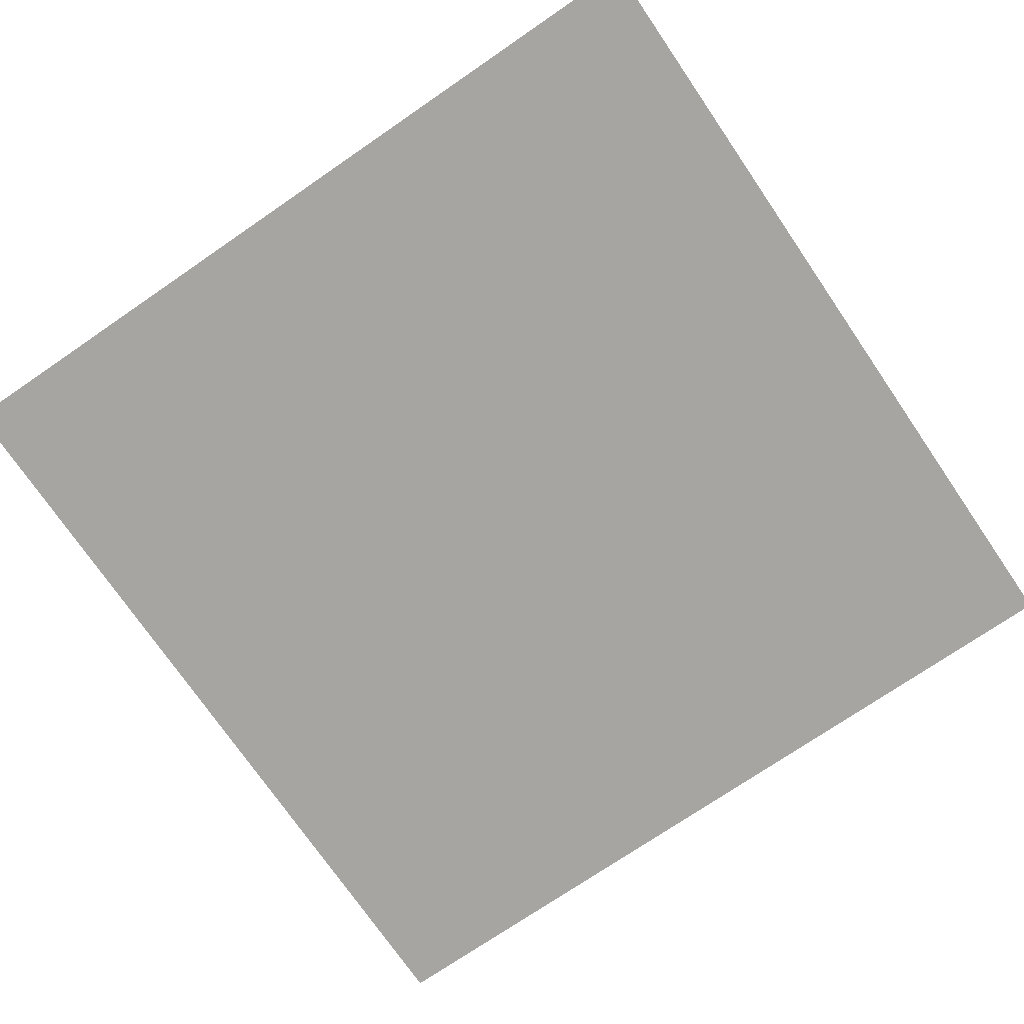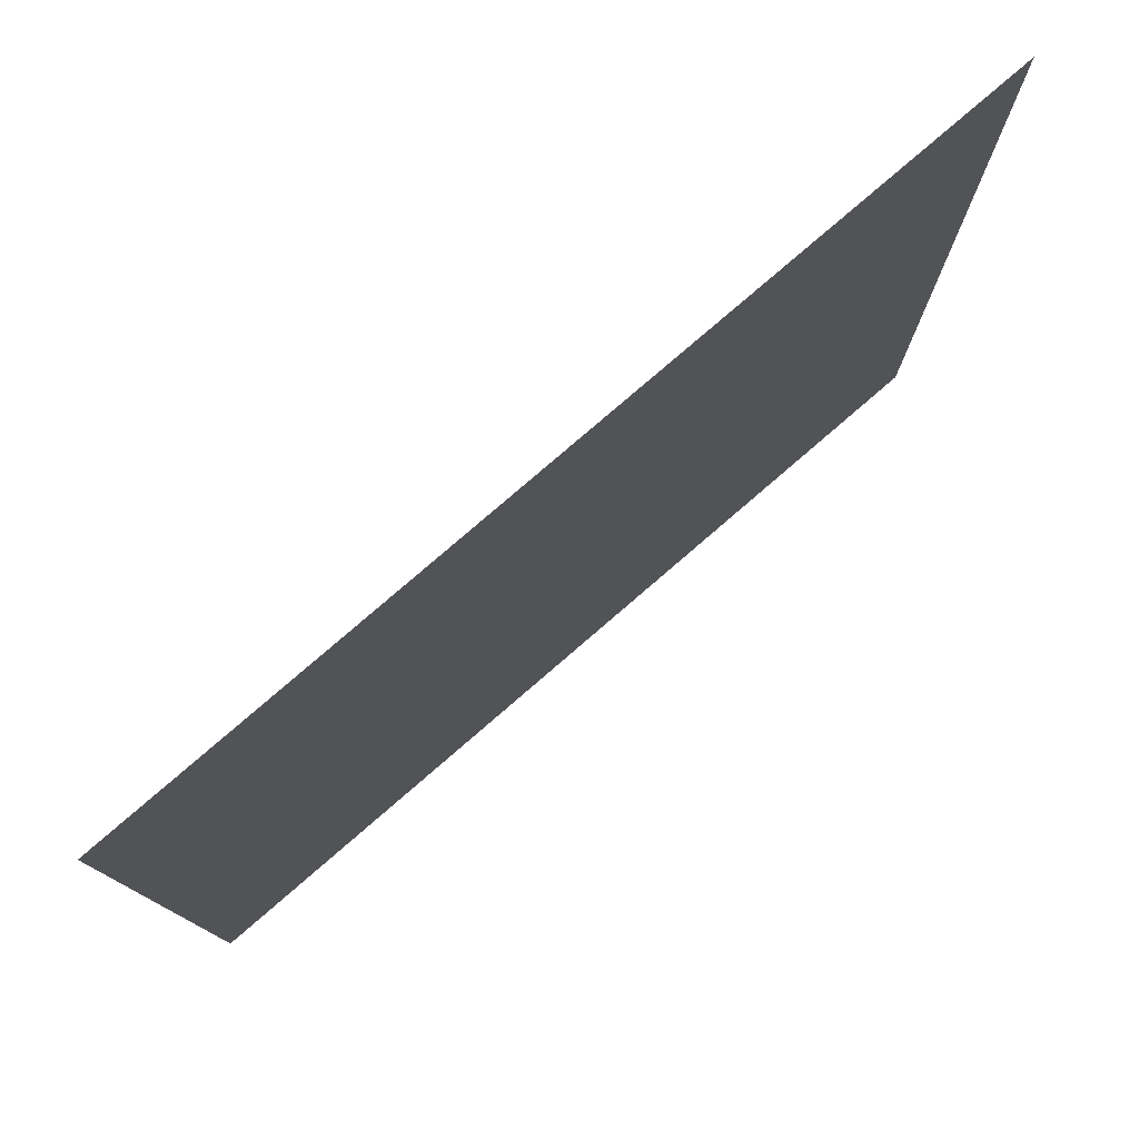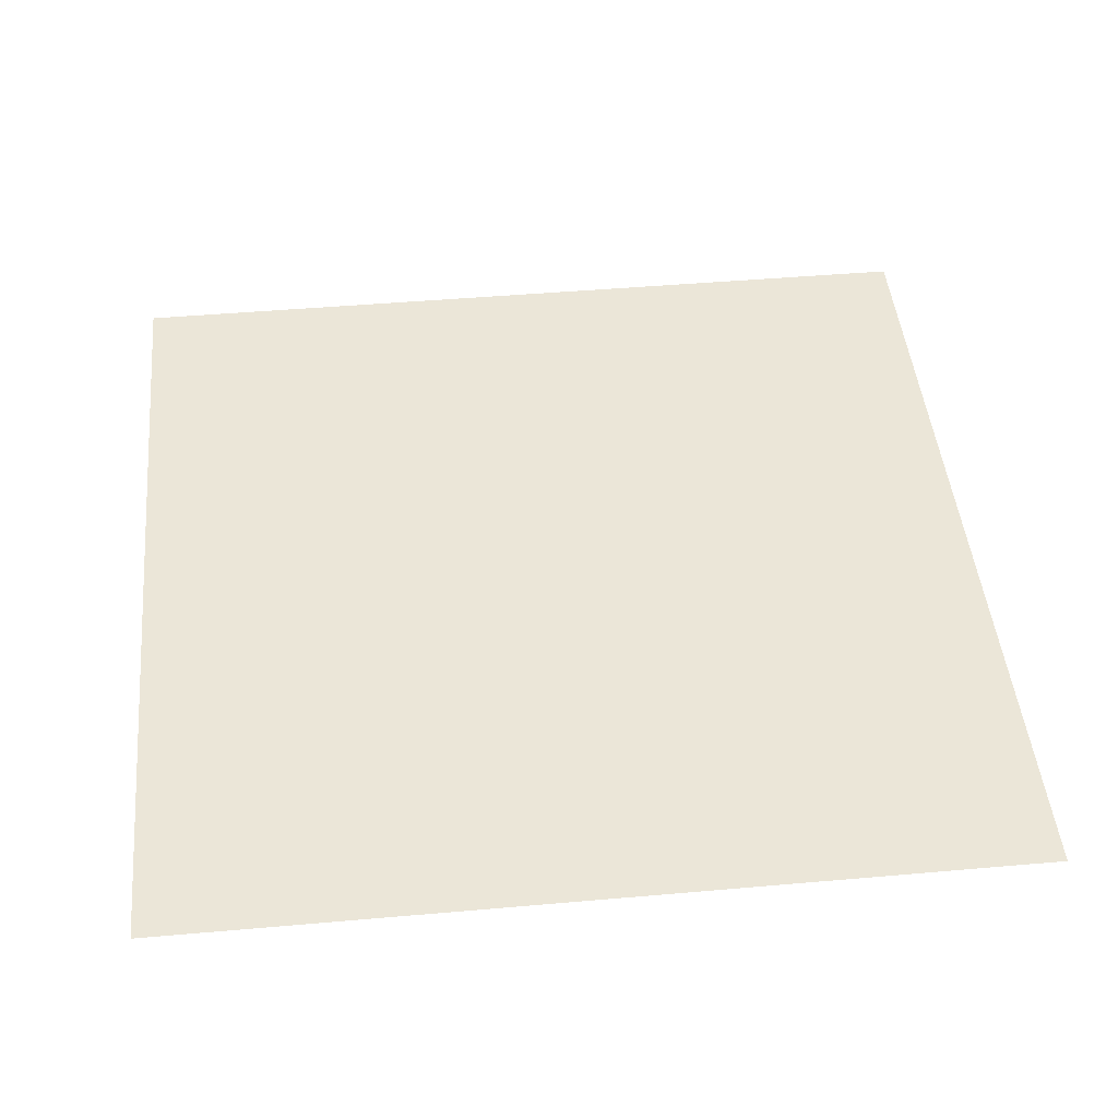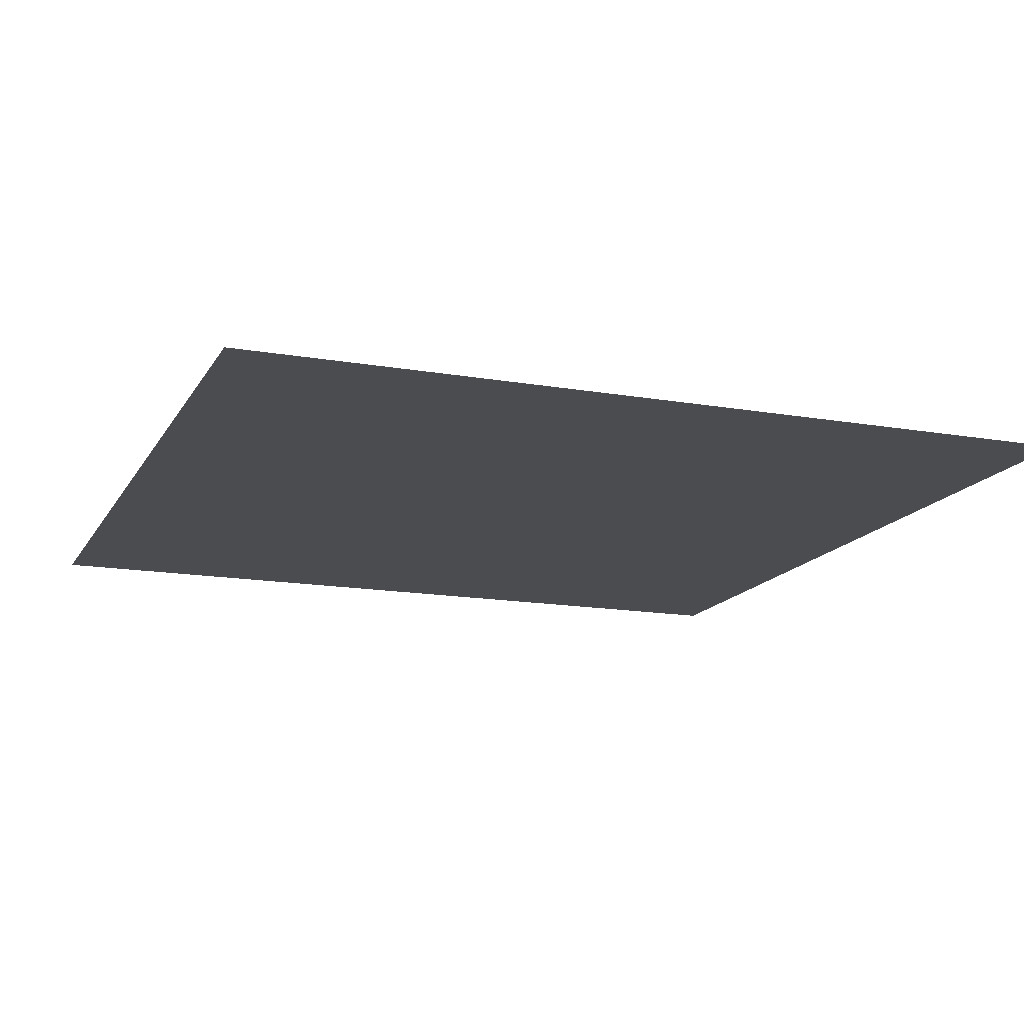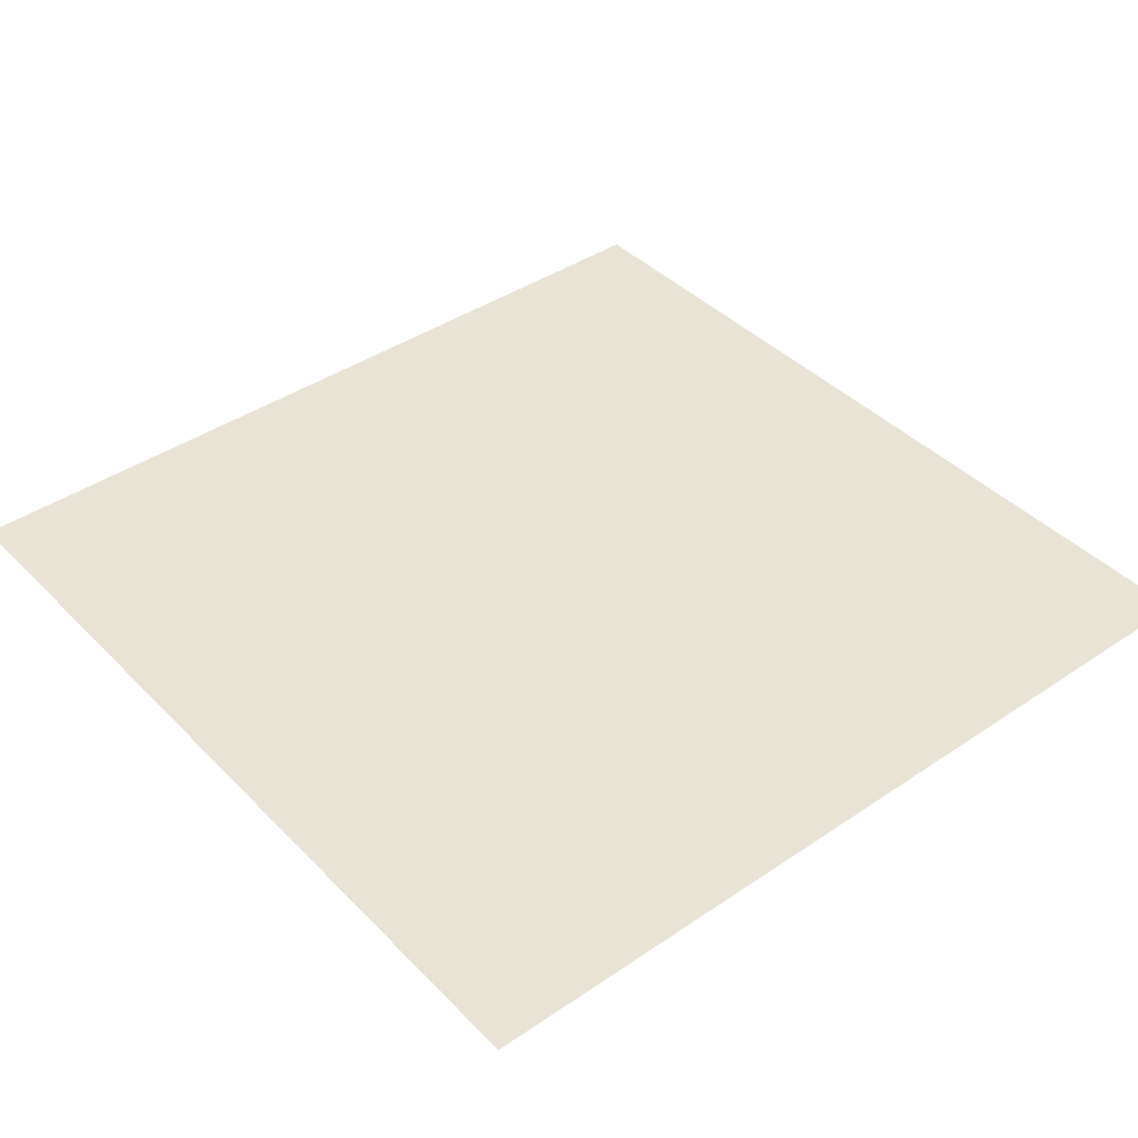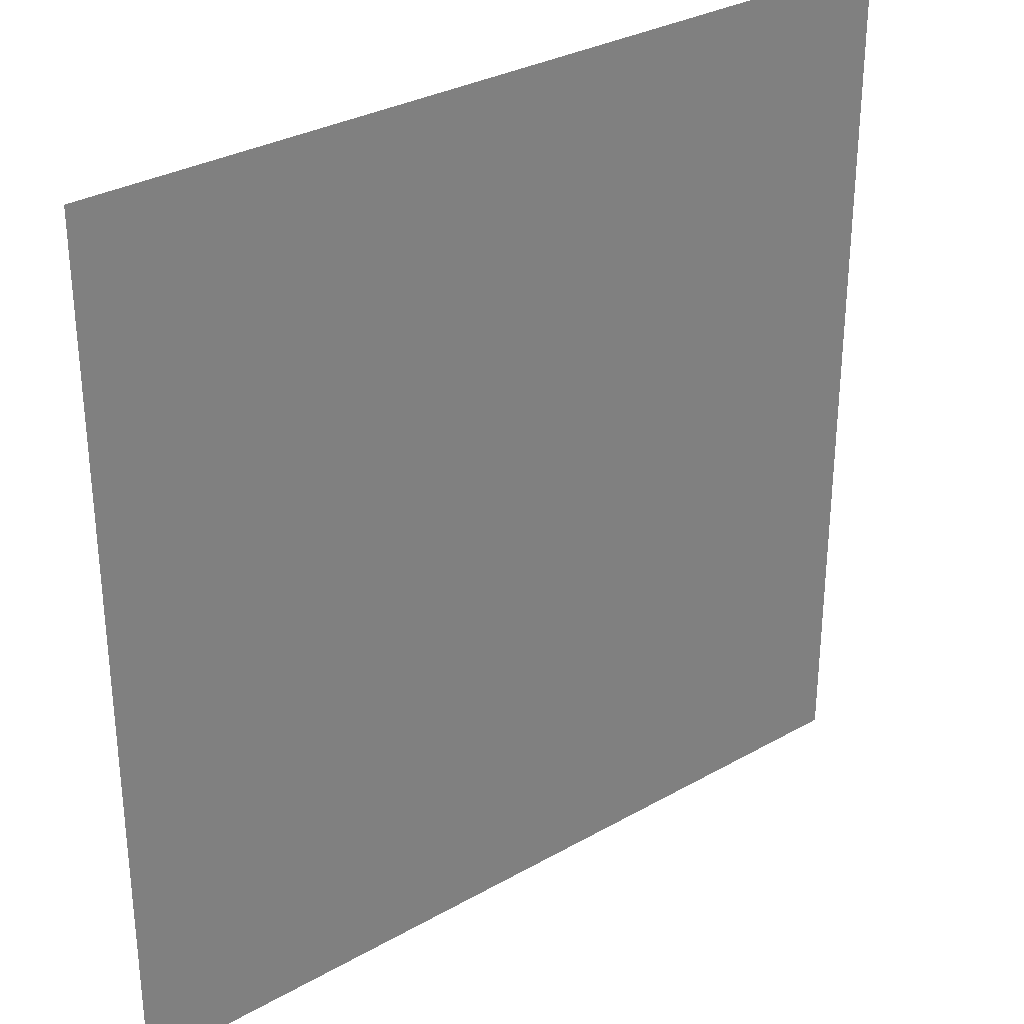
<metadata>
{"format":"obj","ext":"obj","renderer":"f3d","projection":"perspective","resolution":1024,"background":"white","views":[{"elev":-73.9,"azim":-55.6,"up":"+Y"},{"elev":78.8,"azim":-40.8,"up":"+Z"},{"elev":46.5,"azim":84.3,"up":"+Y"},{"elev":-15.2,"azim":-110.4,"up":"+Y"},{"elev":41.0,"azim":-129.5,"up":"+Y"},{"elev":31.0,"azim":140.9,"up":"+Z"}]}
</metadata>
<code>
o skin_Plane.002
v -1 0 1
v 1 0 1
v -1 0 -1
v 1 0 -1
f 1 2 4 3

</code>
